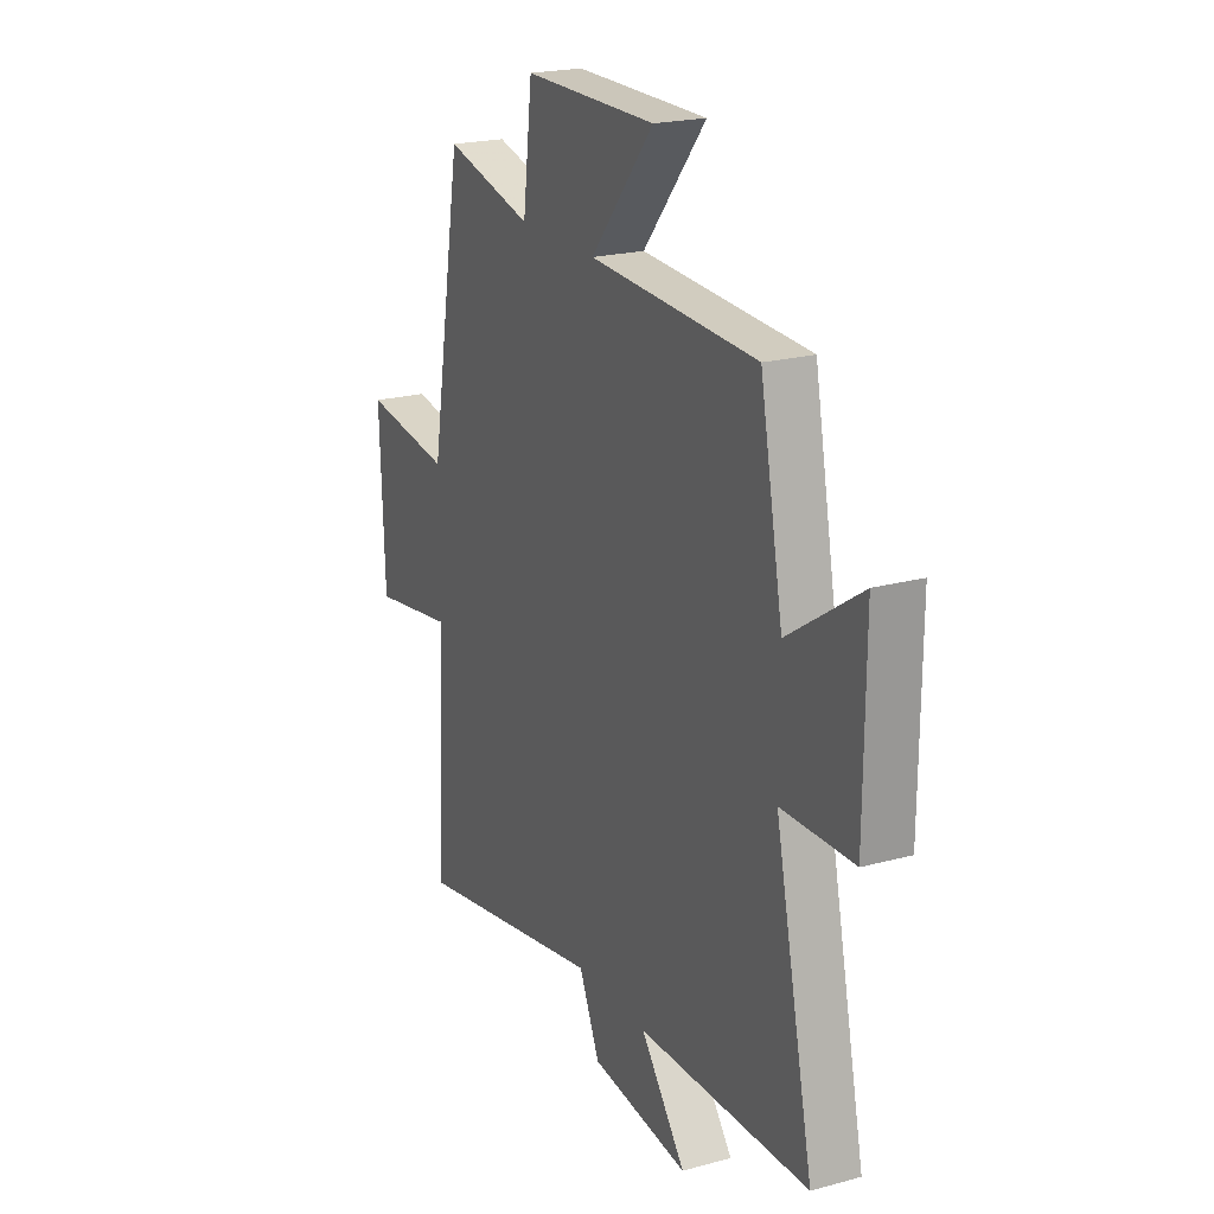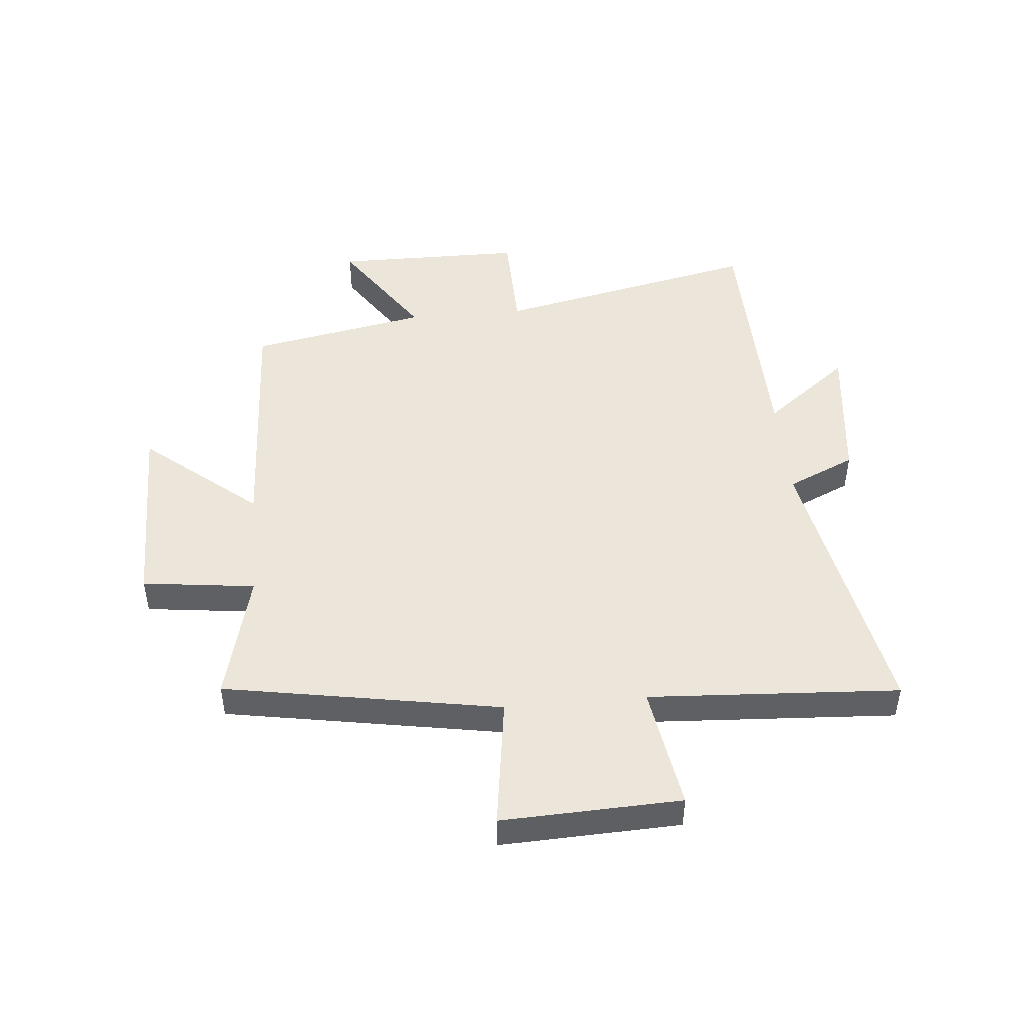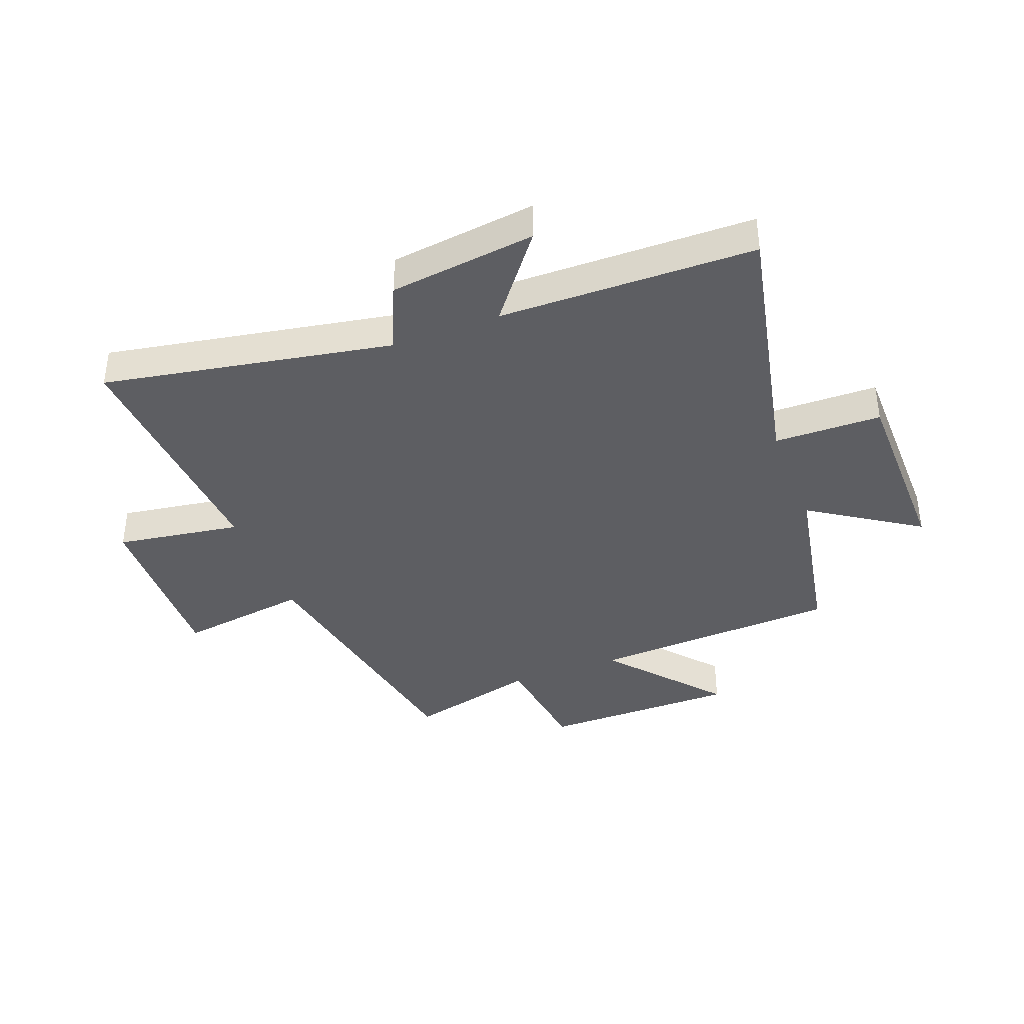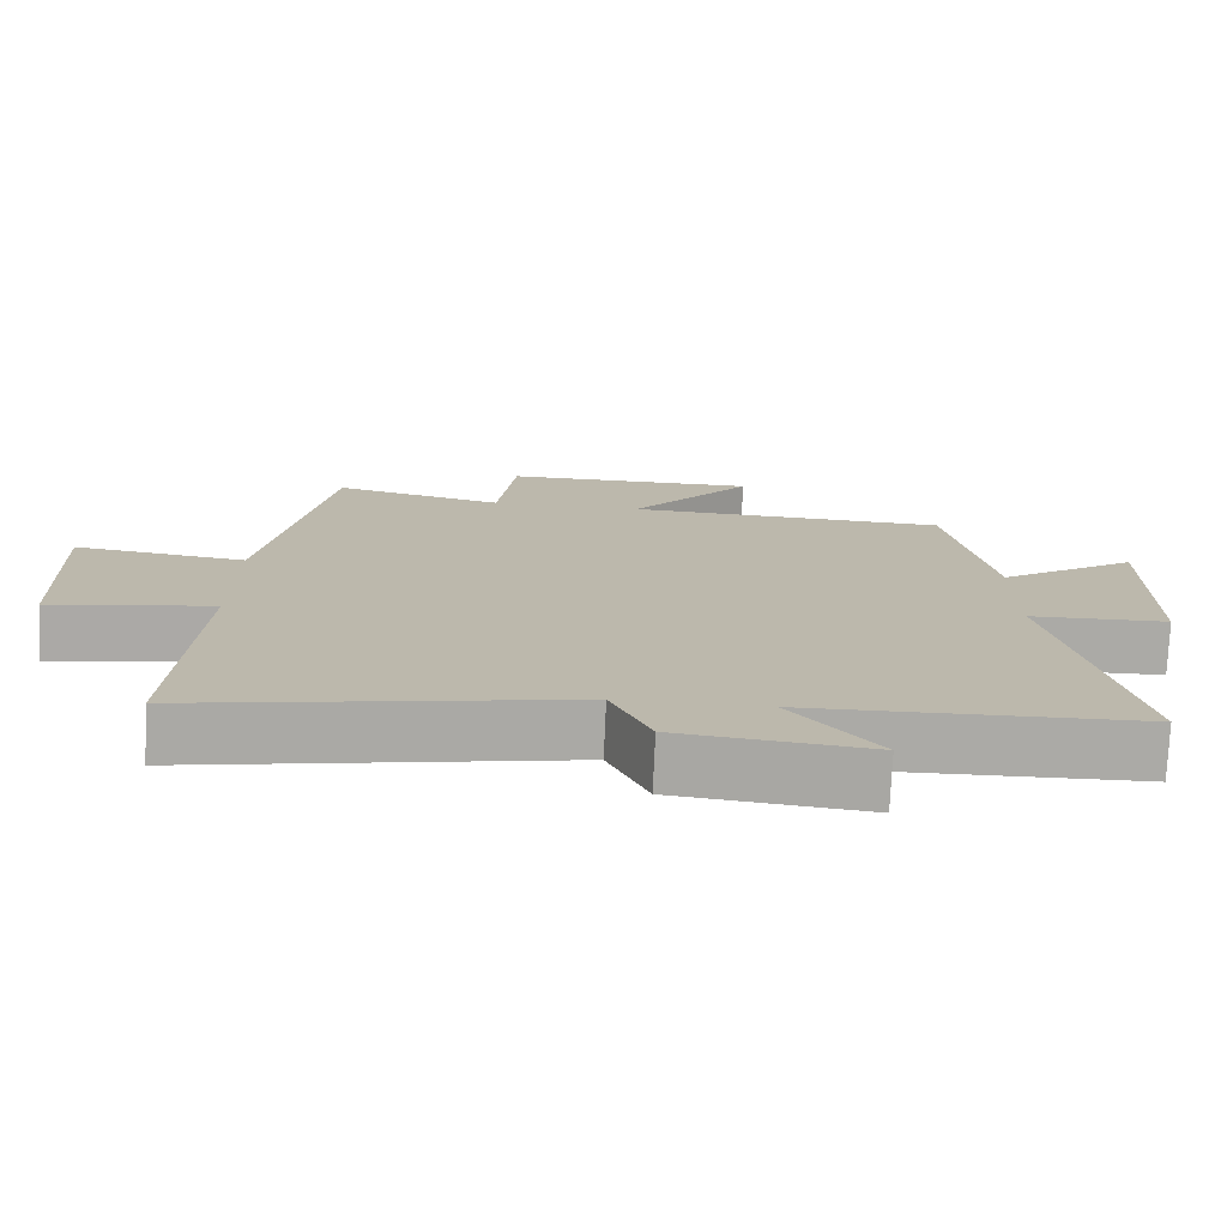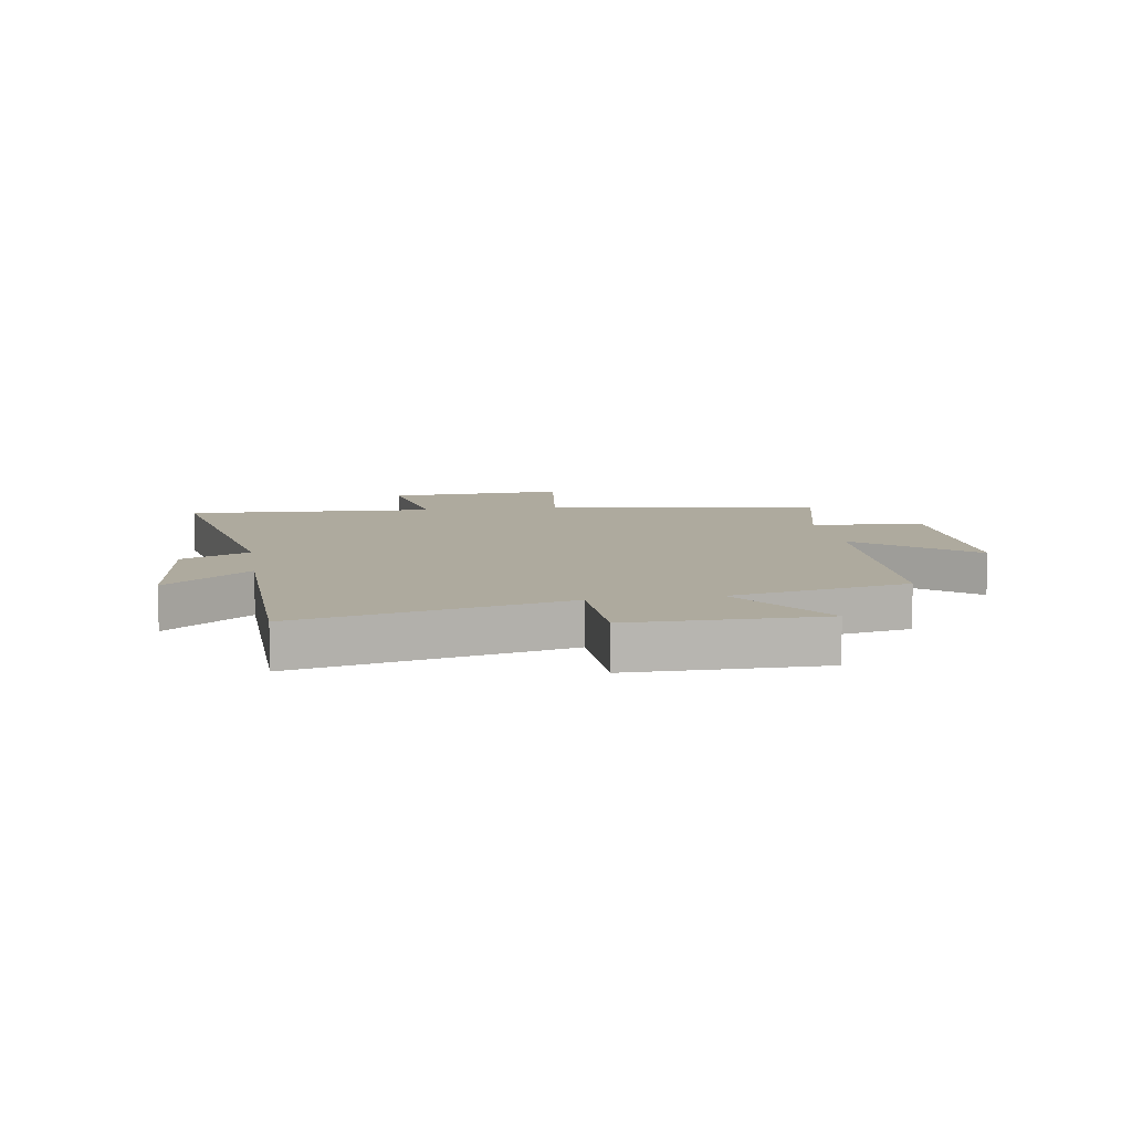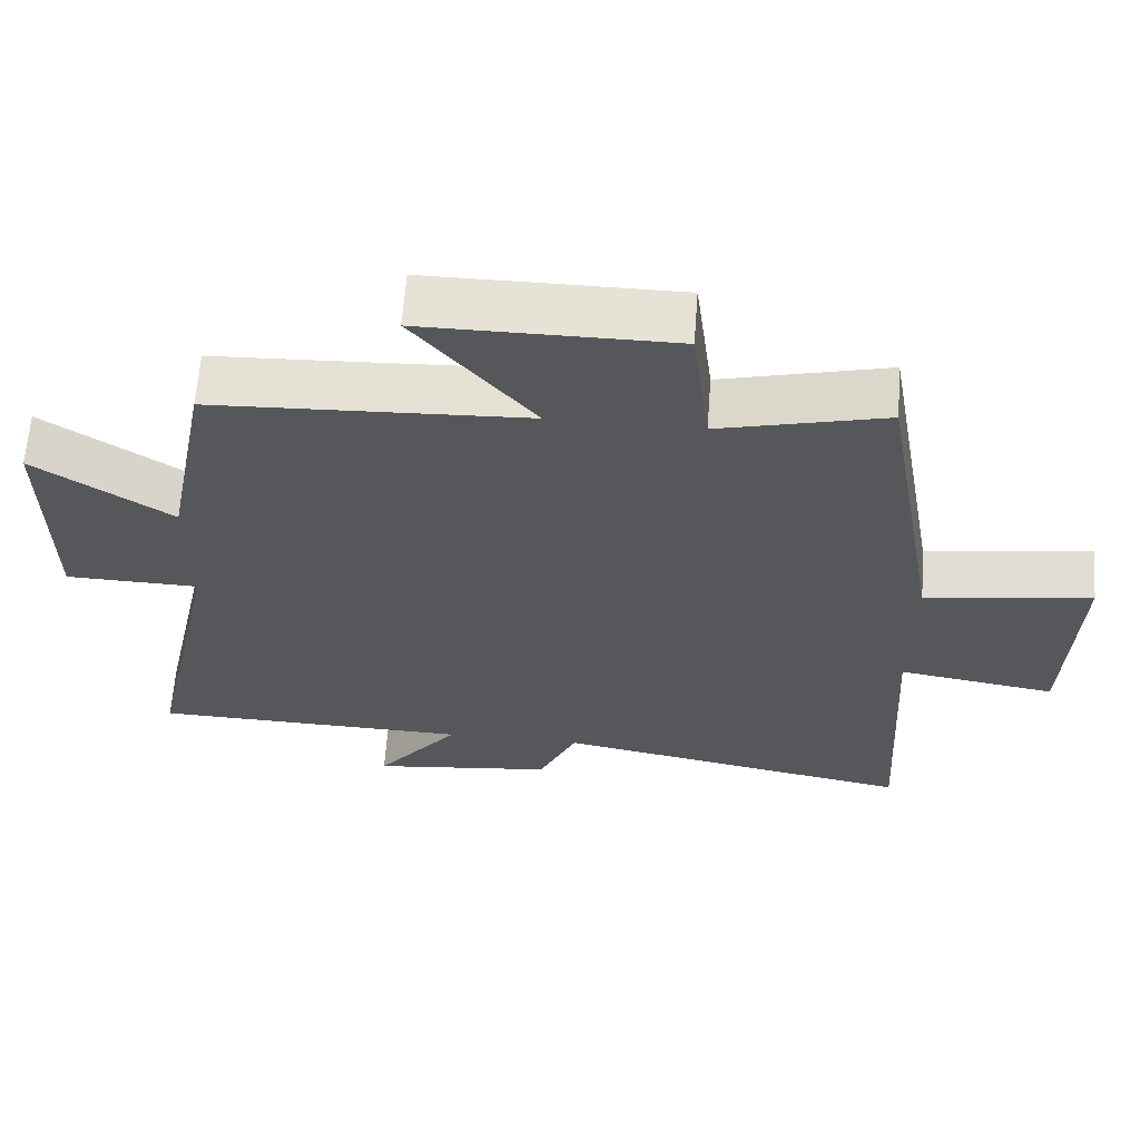
<metadata>
{"format":"obj","ext":"obj","renderer":"f3d","projection":"perspective","resolution":1024,"background":"white","views":[{"elev":21.2,"azim":-115.9,"up":"+Z"},{"elev":47.0,"azim":84.8,"up":"+Y"},{"elev":-38.9,"azim":-158.8,"up":"+Y"},{"elev":-75.7,"azim":177.4,"up":"+Z"},{"elev":9.2,"azim":-99.3,"up":"+Y"},{"elev":63.3,"azim":4.2,"up":"+Z"}]}
</metadata>
<code>
v -0.599 0.07 -0.491
v -0.5 0.07 -0.034
v -0.684 0.07 -0.03
v -0.686 0.07 0.298
v -0.5 0.07 0.174
v -0.441 0.07 0.48
v -0.011 0.07 0.5
v -0.173 0.07 0.695
v 0.167 0.07 0.695
v 0.191 0.07 0.5
v 0.417 0.07 0.557
v 0.5 0.07 0.081
v 0.727 0.07 0.113
v 0.715 0.07 -0.195
v 0.5 0.07 -0.161
v 0.525 0.07 -0.593
v 0.03 0.07 -0.5
v -0.023 0.07 -0.617
v -0.275 0.07 -0.647
v -0.16 0.07 -0.5
v -0.599 0 -0.491
v -0.5 0 -0.034
v -0.684 0 -0.03
v -0.686 0 0.298
v -0.5 0 0.174
v -0.441 0 0.48
v -0.011 0 0.5
v -0.173 0 0.695
v 0.167 0 0.695
v 0.191 0 0.5
v 0.417 0 0.557
v 0.5 0 0.081
v 0.727 0 0.113
v 0.715 0 -0.195
v 0.5 0 -0.161
v 0.525 0 -0.593
v 0.03 0 -0.5
v -0.023 0 -0.617
v -0.275 0 -0.647
v -0.16 0 -0.5
f 17 18 19 20
f 17 20 1 2
f 15 16 17 2
f 12 13 14 15
f 10 11 12 15
f 10 15 2
f 7 8 9 10
f 5 6 7 10
f 5 10 2 3
f 3 4 5
f 40 39 38 37
f 22 21 40 37
f 22 37 36 35
f 35 34 33 32
f 35 32 31 30
f 22 35 30
f 30 29 28 27
f 30 27 26 25
f 23 22 30 25
f 25 24 23
f 1 21 22 2
f 2 22 23 3
f 3 23 24 4
f 4 24 25 5
f 5 25 26 6
f 6 26 27 7
f 7 27 28 8
f 8 28 29 9
f 9 29 30 10
f 10 30 31 11
f 11 31 32 12
f 12 32 33 13
f 13 33 34 14
f 14 34 35 15
f 15 35 36 16
f 16 36 37 17
f 17 37 38 18
f 18 38 39 19
f 19 39 40 20
f 20 40 21 1

</code>
